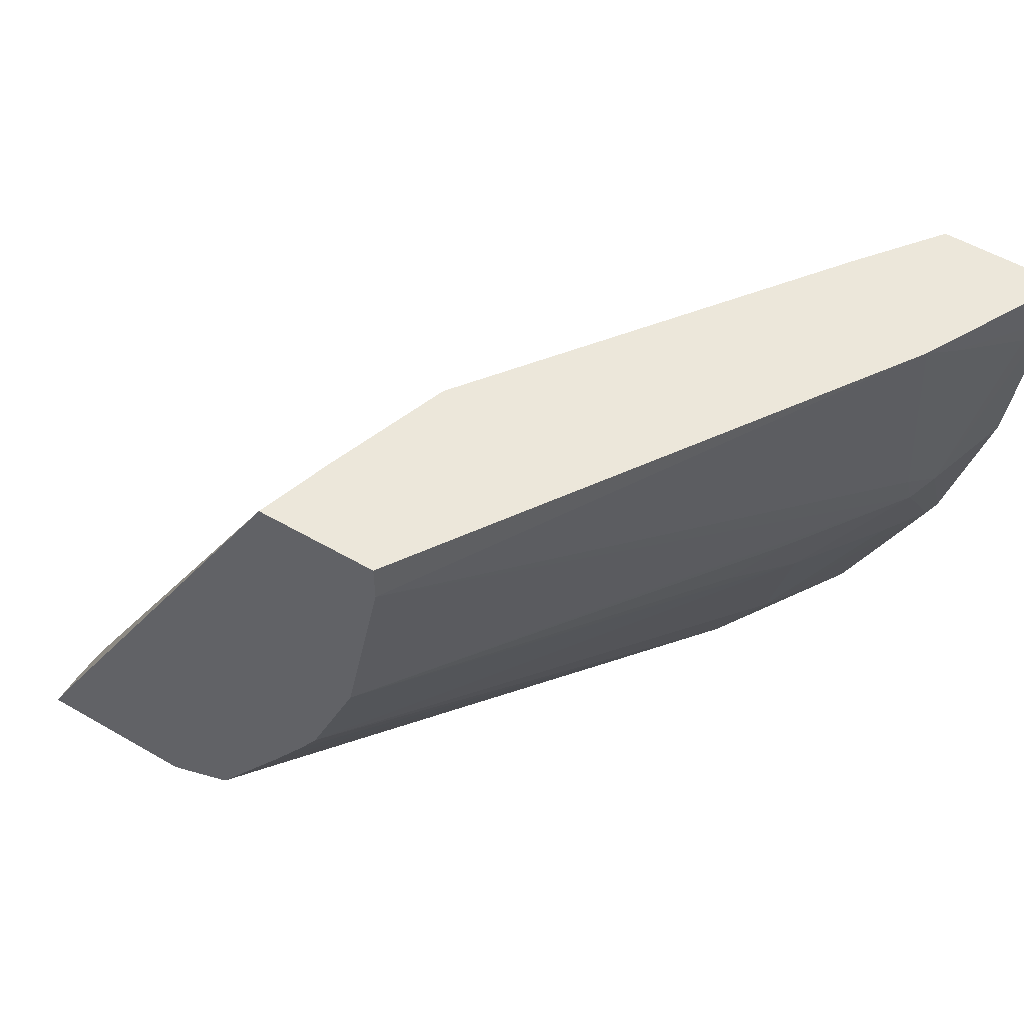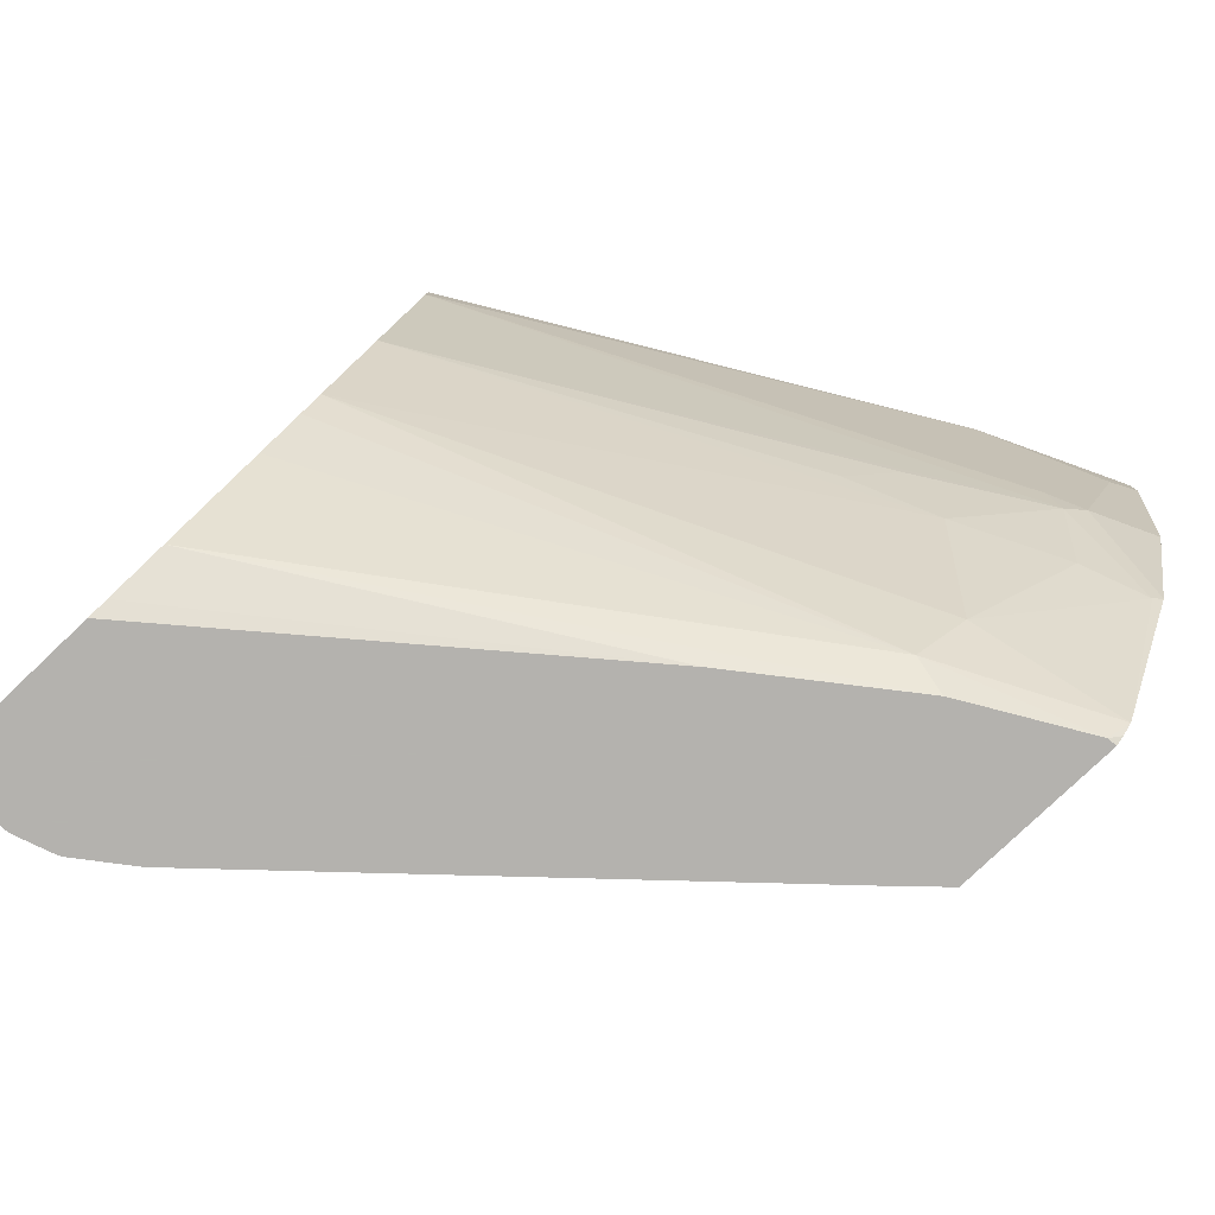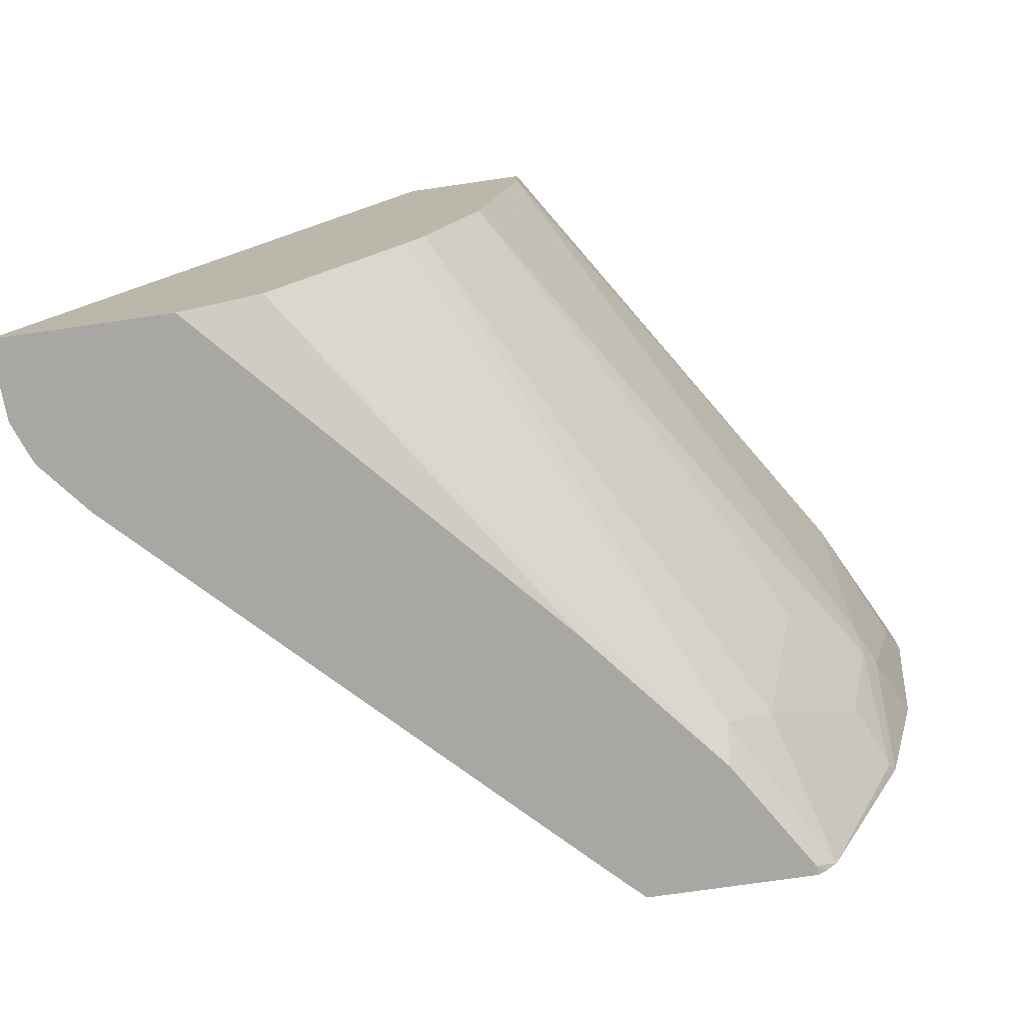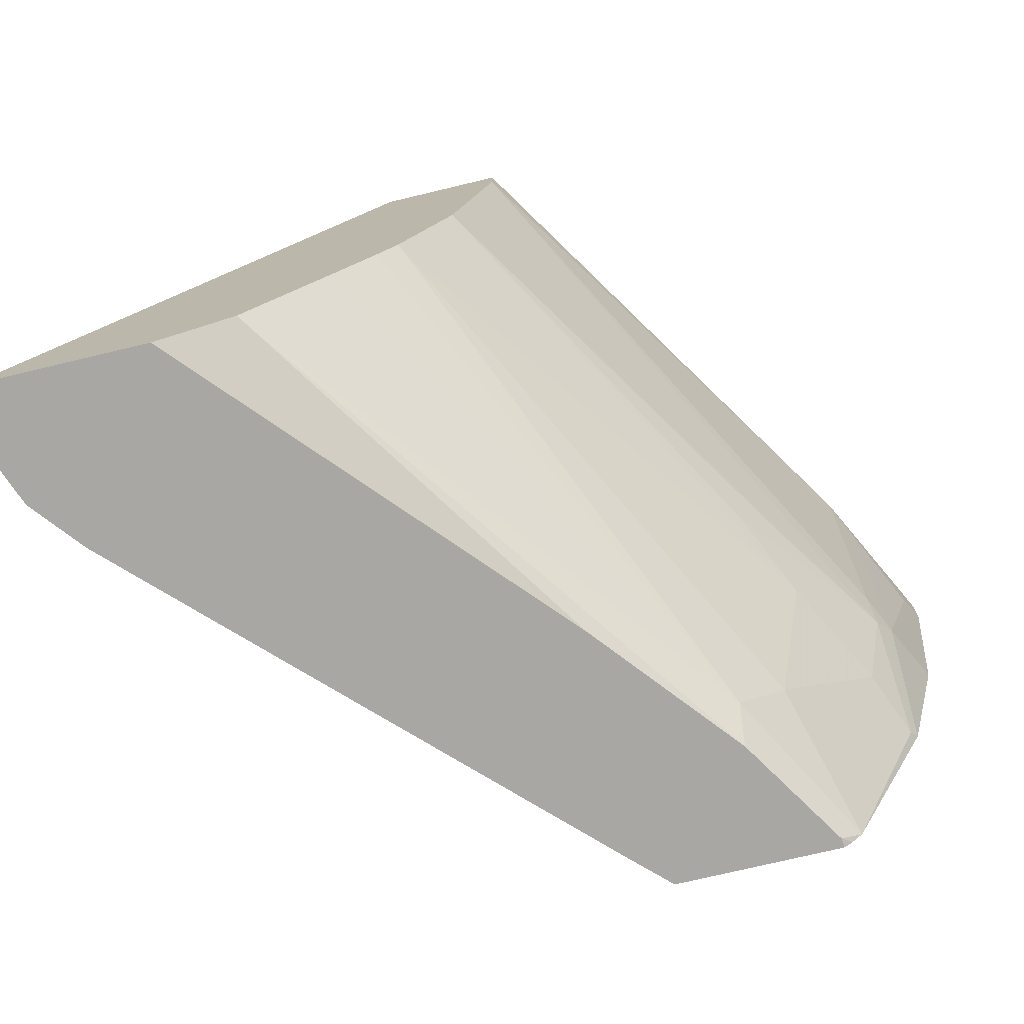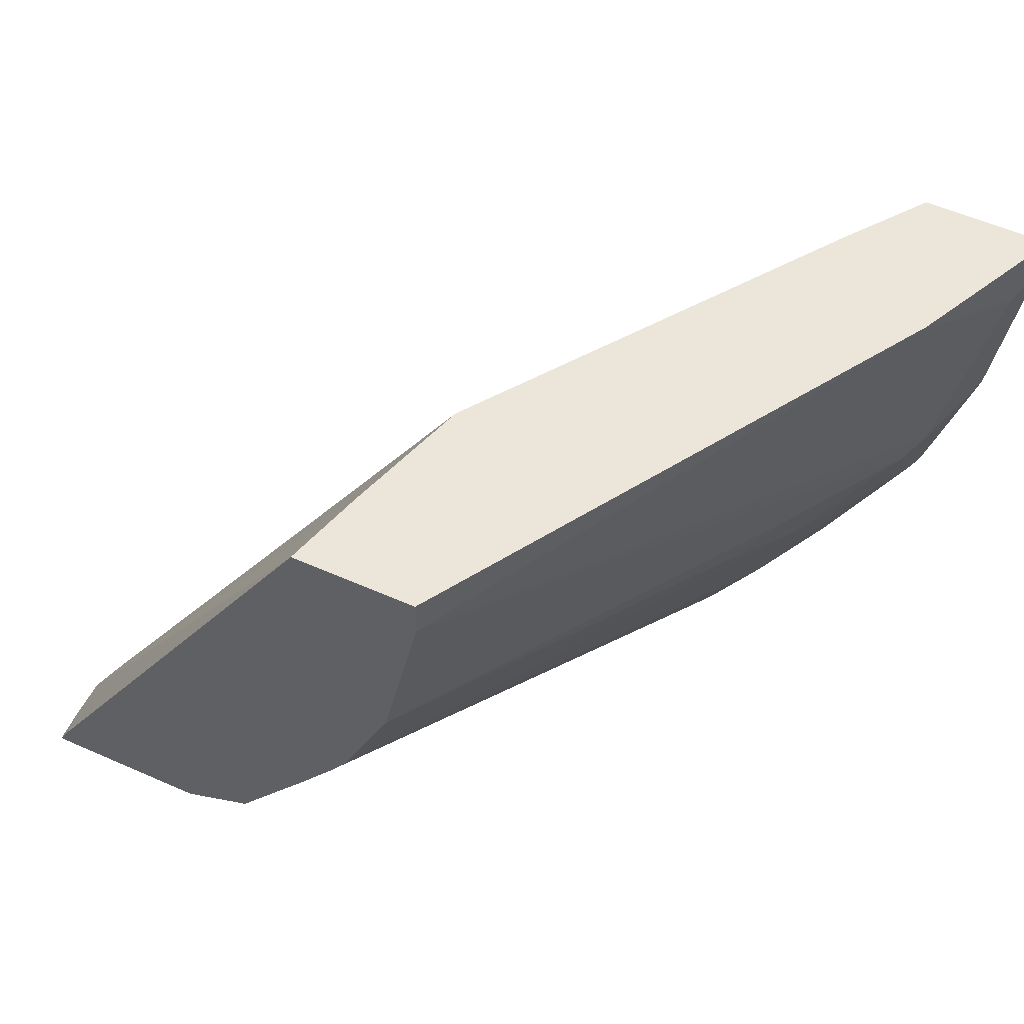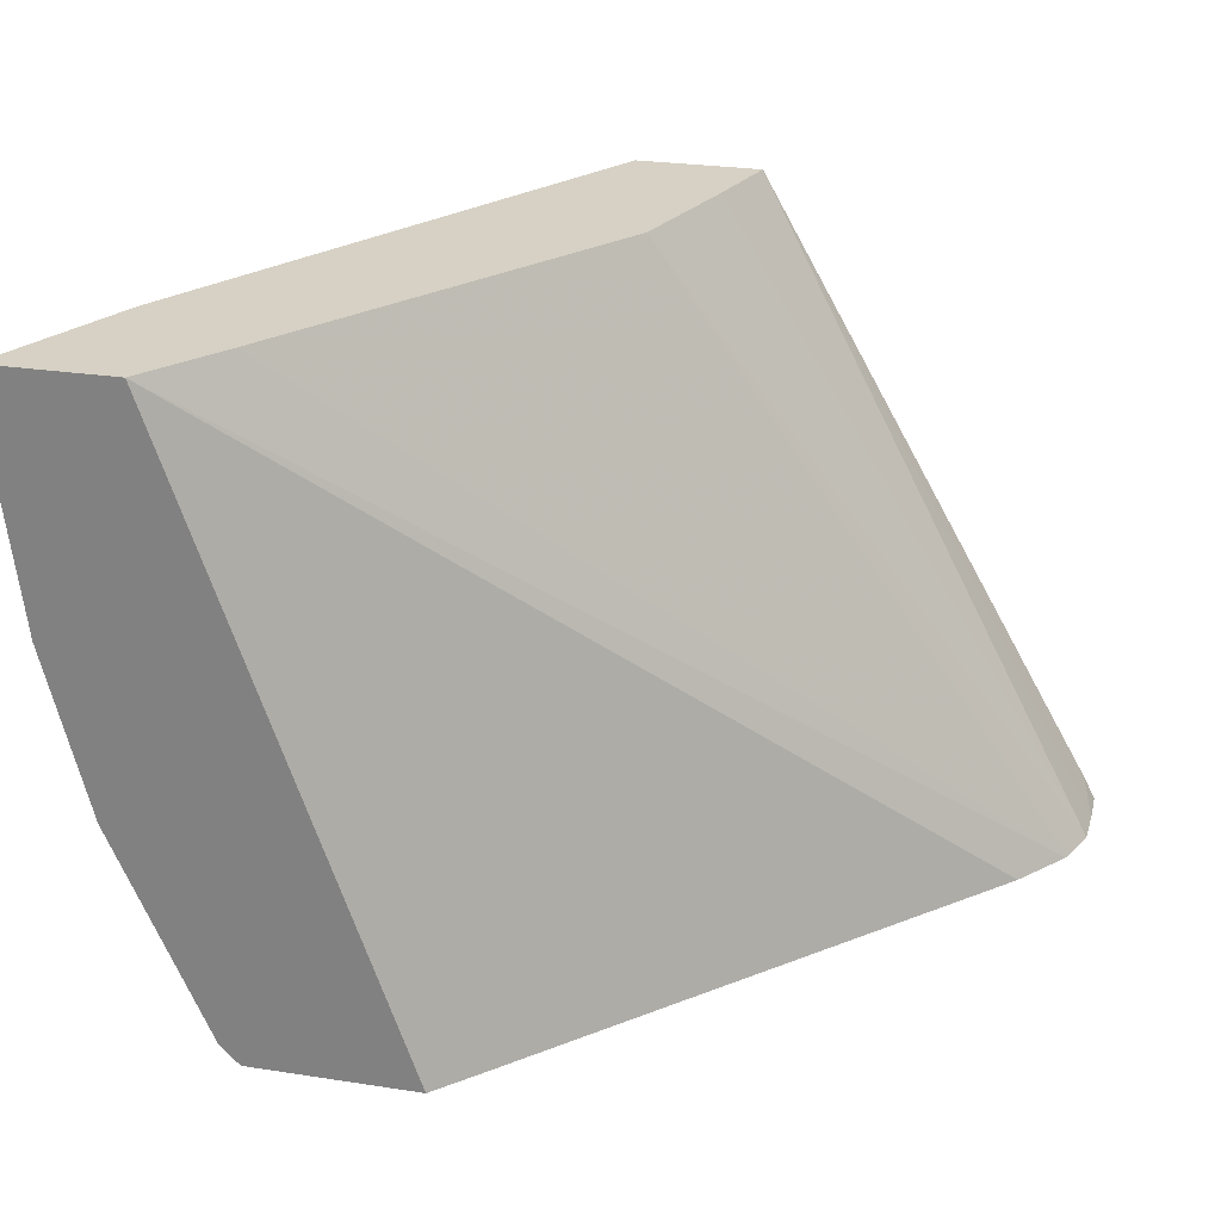
<metadata>
{"format":"obj","ext":"obj","renderer":"f3d","projection":"perspective","resolution":1024,"background":"white","views":[{"elev":54.0,"azim":-148.3,"up":"+Z"},{"elev":-79.8,"azim":-136.5,"up":"+Z"},{"elev":-74.5,"azim":-171.8,"up":"+Z"},{"elev":-74.7,"azim":-166.6,"up":"+Z"},{"elev":56.8,"azim":-155.3,"up":"+Z"},{"elev":26.8,"azim":13.5,"up":"+Z"}]}
</metadata>
<code>
v -0.1531 0.6881 -0.2774
v -0.1586 0.6881 -0.2667
v -0.1531 0.6723 -0.2774
v -0.2274 0.6881 -0.2774
v -0.3098 0.6881 -9.914e-05
v -0.1538 0.6541 -0.2774
v -0.2359 0.6881 -0.2731
v -0.3678 0.5314 -0.2774
v -0.3634 0.6881 -9.914e-05
v -0.3202 0.6542 -9.914e-05
v -0.1592 0.6397 -0.2774
v -0.3384 0.5997 -9.914e-05
v -0.2605 0.6881 -0.2604
v -0.4203 0.4676 -0.2774
v -0.3634 0.6881 -0.01818
v -0.4966 0.4785 -9.914e-05
v -0.1605 0.6366 -0.2774
v -0.3384 0.5996 -9.914e-05
v -0.1611 0.6353 -0.2774
v -0.2968 0.6881 -0.2059
v -0.4224 0.4815 -0.2635
v -0.4256 0.4591 -0.2774
v -0.3452 0.6881 -0.109
v -0.4974 0.4543 -0.1272
v -0.4966 0.4603 -0.109
v -0.5042 0.4634 -0.009111
v -0.5027 0.4663 -9.914e-05
v -0.4482 0.4482 -9.914e-05
v -0.1793 0.6129 -0.2774
v -0.4745 0.4137 -9.914e-05
v -0.3137 0.6881 -0.1797
v -0.4512 0.4179 -0.2774
v -0.4606 0.4137 -0.2683
v -0.4429 0.4724 -0.2362
v -0.3222 0.6881 -0.1655
v -0.461 0.4906 -0.1635
v -0.4429 0.527 -0.1454
v -0.461 0.5088 -0.1272
v -0.486 0.4452 -0.1726
v -0.4974 0.4179 -0.1817
v -0.5042 0.4452 -0.1181
v -0.5224 0.427 -0.02727
v -0.5209 0.4301 -0.01818
v -0.5209 0.4301 -9.914e-05
v -0.2156 0.5766 -0.2774
v -0.529 0.4137 -9.914e-05
v -0.3788 0.4137 -0.2774
v -0.361 0.4312 -0.2774
v -0.4517 0.4137 -0.2774
v -0.4557 0.4137 -0.274
v -0.5006 0.4137 -0.1775
v -0.5188 0.4137 -0.1048
v -0.529 0.4137 -0.01818
v -0.5269 0.4179 -0.01818
v -0.5269 0.4179 -9.914e-05
f 24 37 36
f 24 36 39
f 24 39 40
f 26 43 44
f 24 41 25
f 25 41 26
f 26 41 42
f 26 42 43
f 24 40 41
f 24 38 37
f 21 35 31
f 23 37 38
f 23 36 37
f 23 35 36
f 21 34 35
f 21 33 34
f 21 32 33
f 21 22 32
f 20 21 31
f 19 30 29
f 18 28 19
f 26 44 27
f 19 28 30
f 23 38 24
f 29 30 45
f 33 40 34
f 30 53 52
f 16 26 27
f 46 54 53
f 46 55 54
f 43 55 44
f 43 54 55
f 42 54 43
f 42 53 54
f 41 53 42
f 41 52 53
f 41 51 52
f 40 51 41
f 30 46 53
f 34 36 35
f 34 40 39
f 33 51 40
f 32 50 33
f 32 49 50
f 30 48 45
f 30 47 48
f 30 49 47
f 30 50 49
f 30 33 50
f 30 51 33
f 30 52 51
f 34 39 36
f 16 25 26
f 4 8 7
f 15 24 25
f 1 15 9
f 1 23 15
f 1 35 23
f 1 31 35
f 1 20 31
f 1 13 20
f 1 7 13
f 1 4 7
f 1 8 4
f 1 14 8
f 1 22 14
f 1 32 22
f 1 49 32
f 1 48 47
f 1 45 48
f 1 29 45
f 1 19 29
f 1 17 19
f 1 11 17
f 1 6 11
f 1 3 6
f 1 2 3
f 15 25 16
f 1 9 5
f 1 5 2
f 1 47 49
f 3 5 6
f 15 23 24
f 2 5 3
f 14 22 21
f 13 21 20
f 13 14 21
f 12 19 17
f 11 12 17
f 9 15 16
f 8 14 13
f 7 8 13
f 6 12 11
f 12 18 19
f 5 10 6
f 5 16 27
f 6 10 12
f 5 27 44
f 5 44 55
f 5 46 30
f 5 55 46
f 5 30 28
f 5 28 18
f 5 18 12
f 5 12 10
f 5 9 16

</code>
